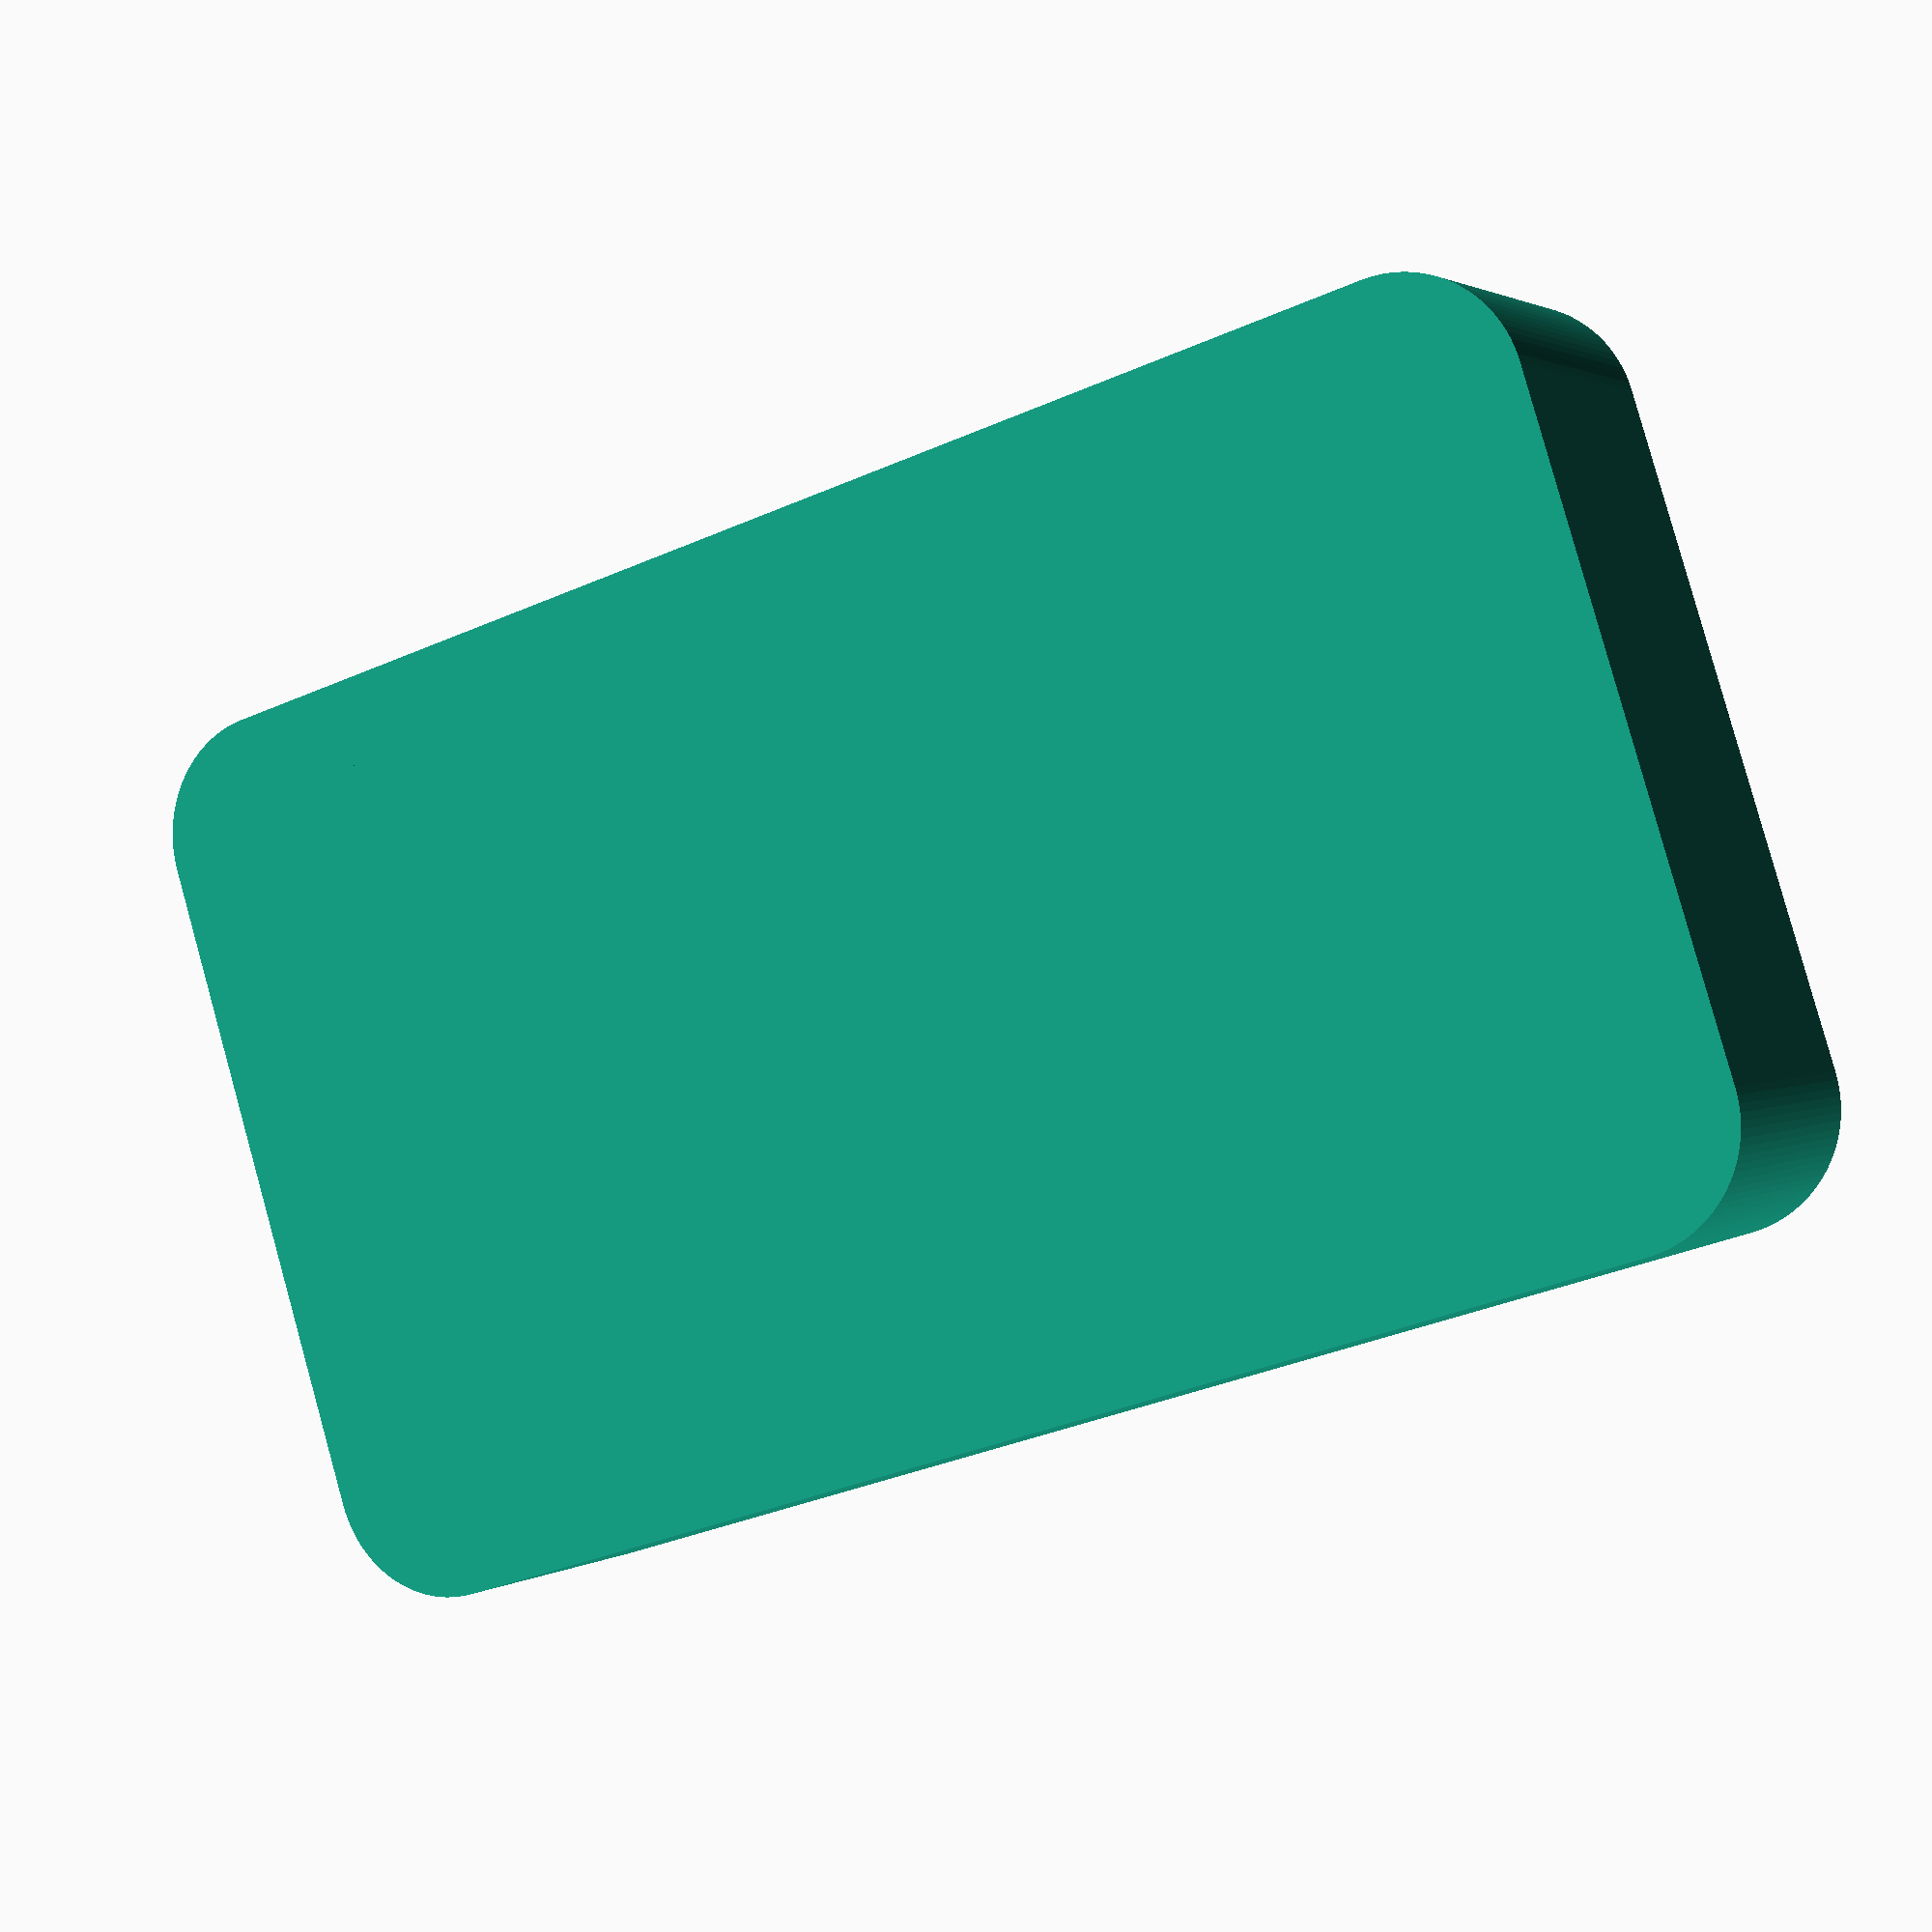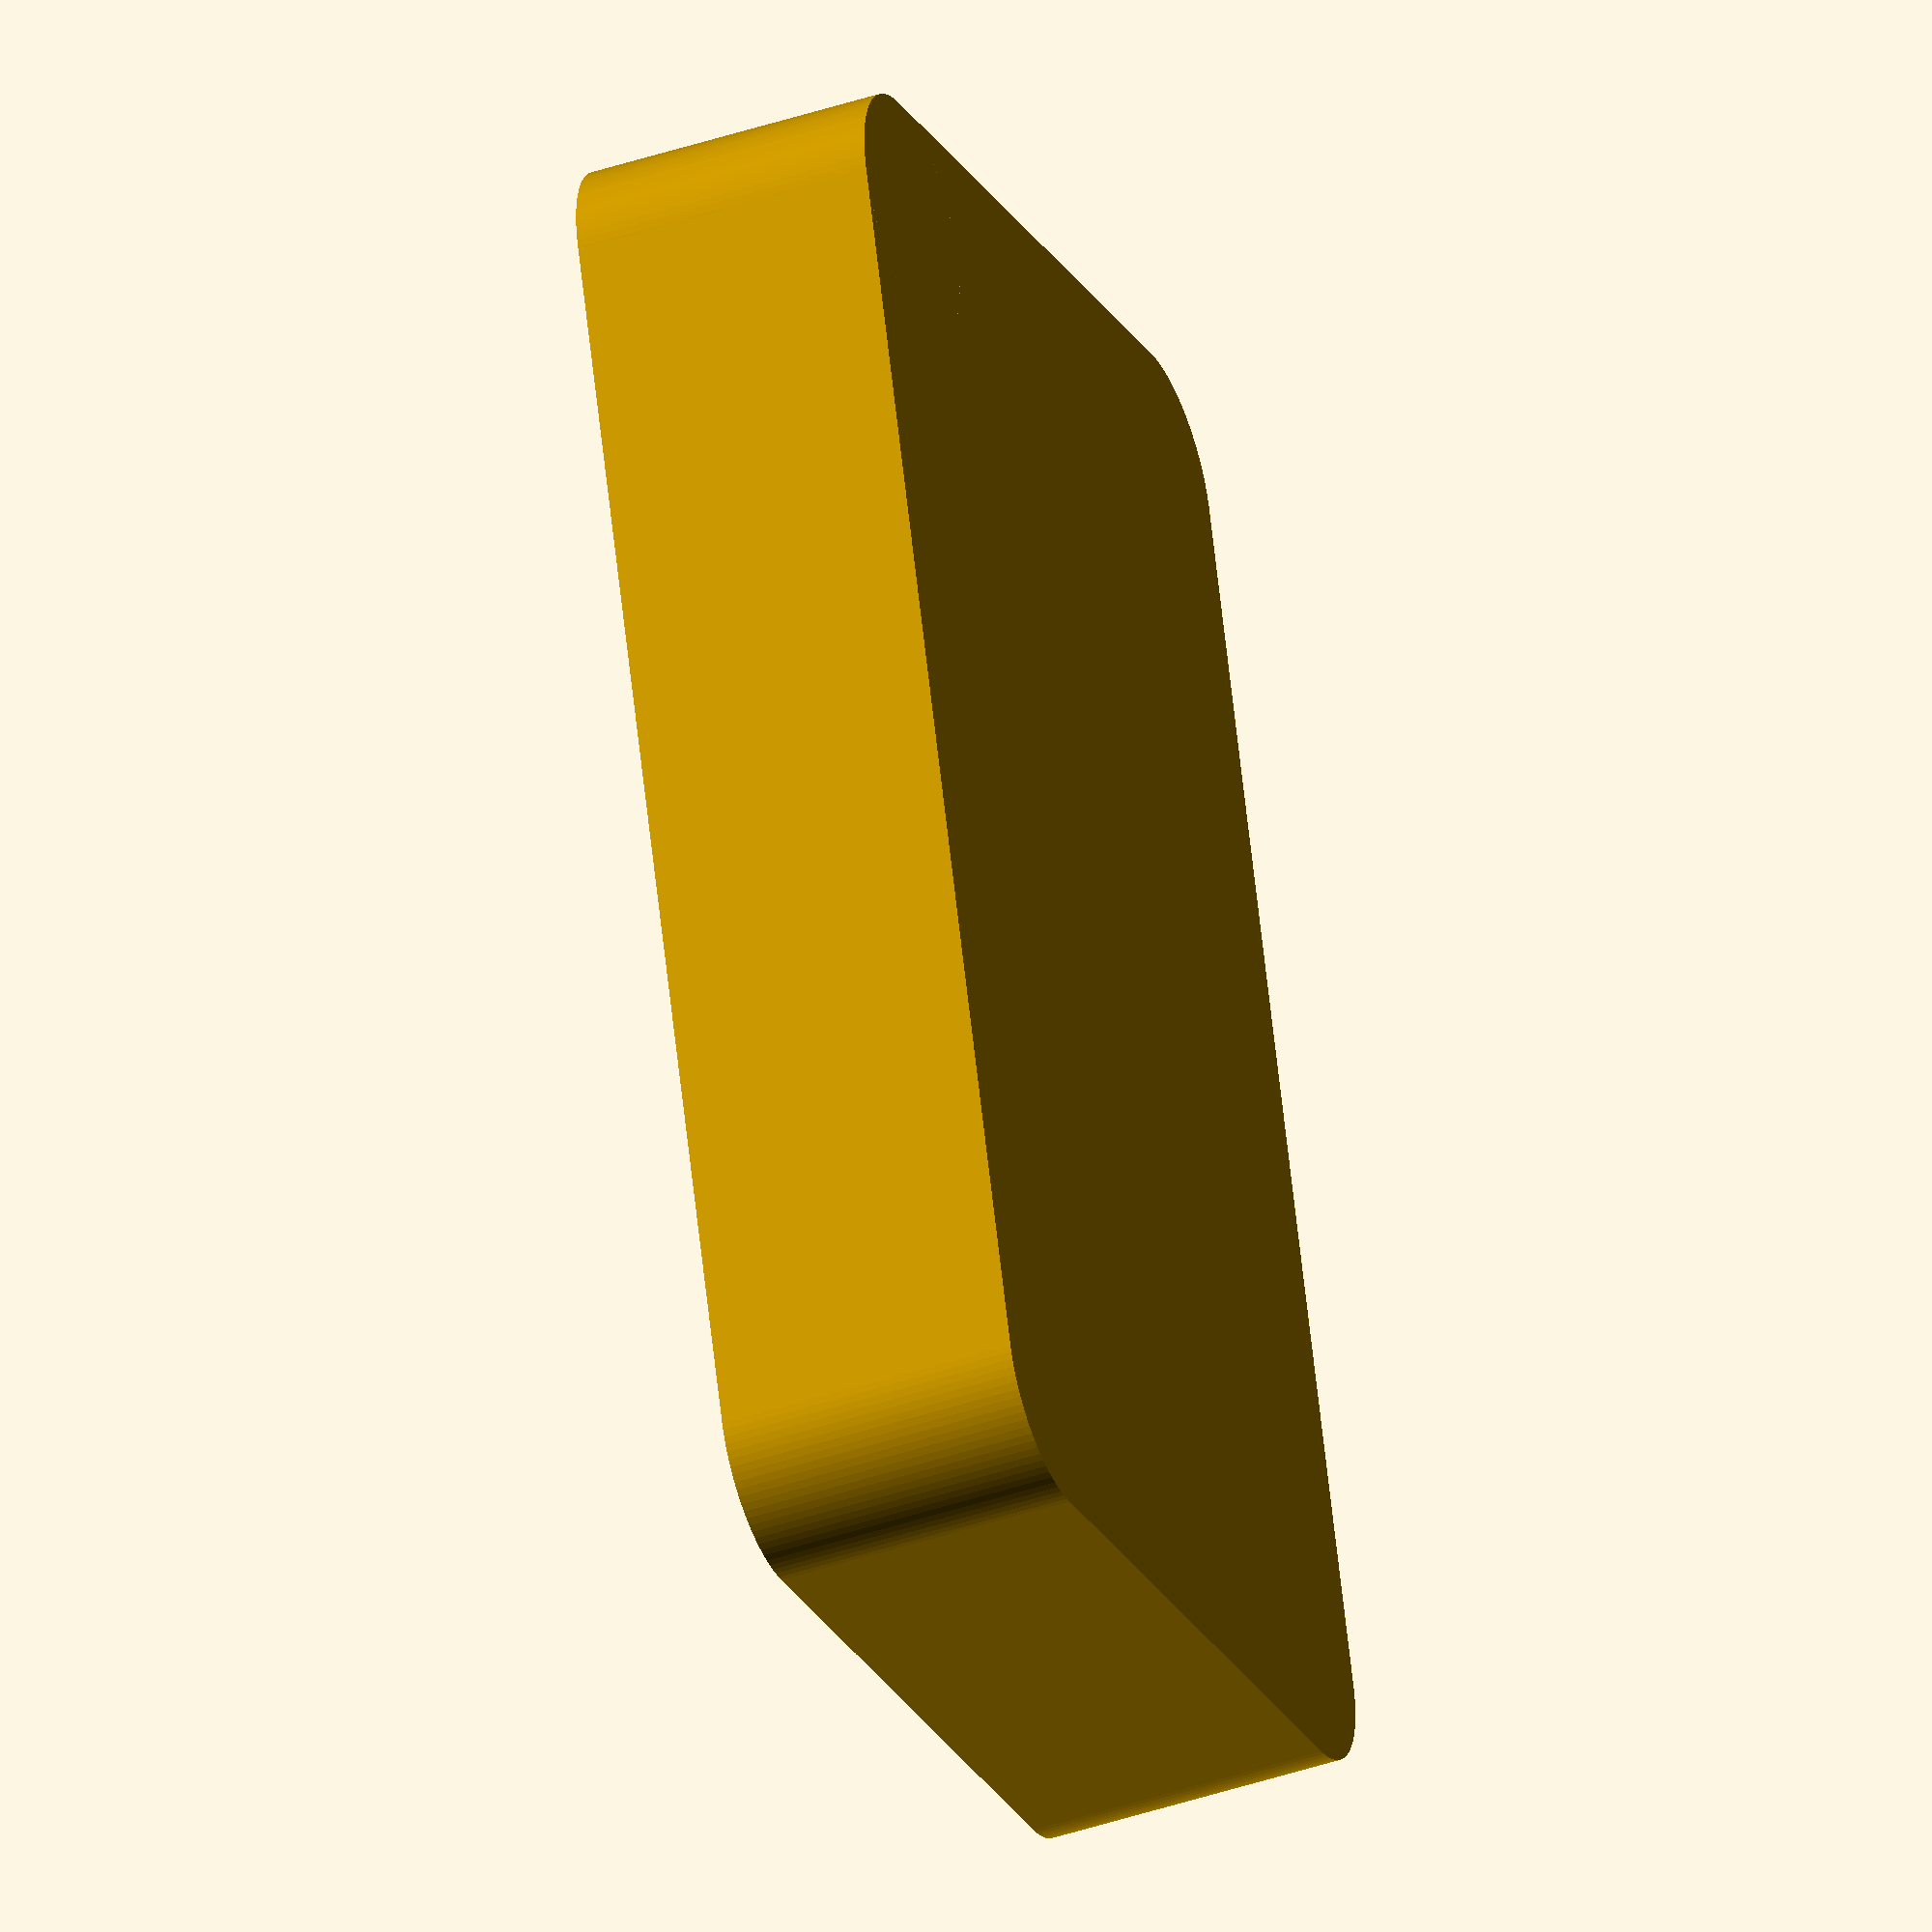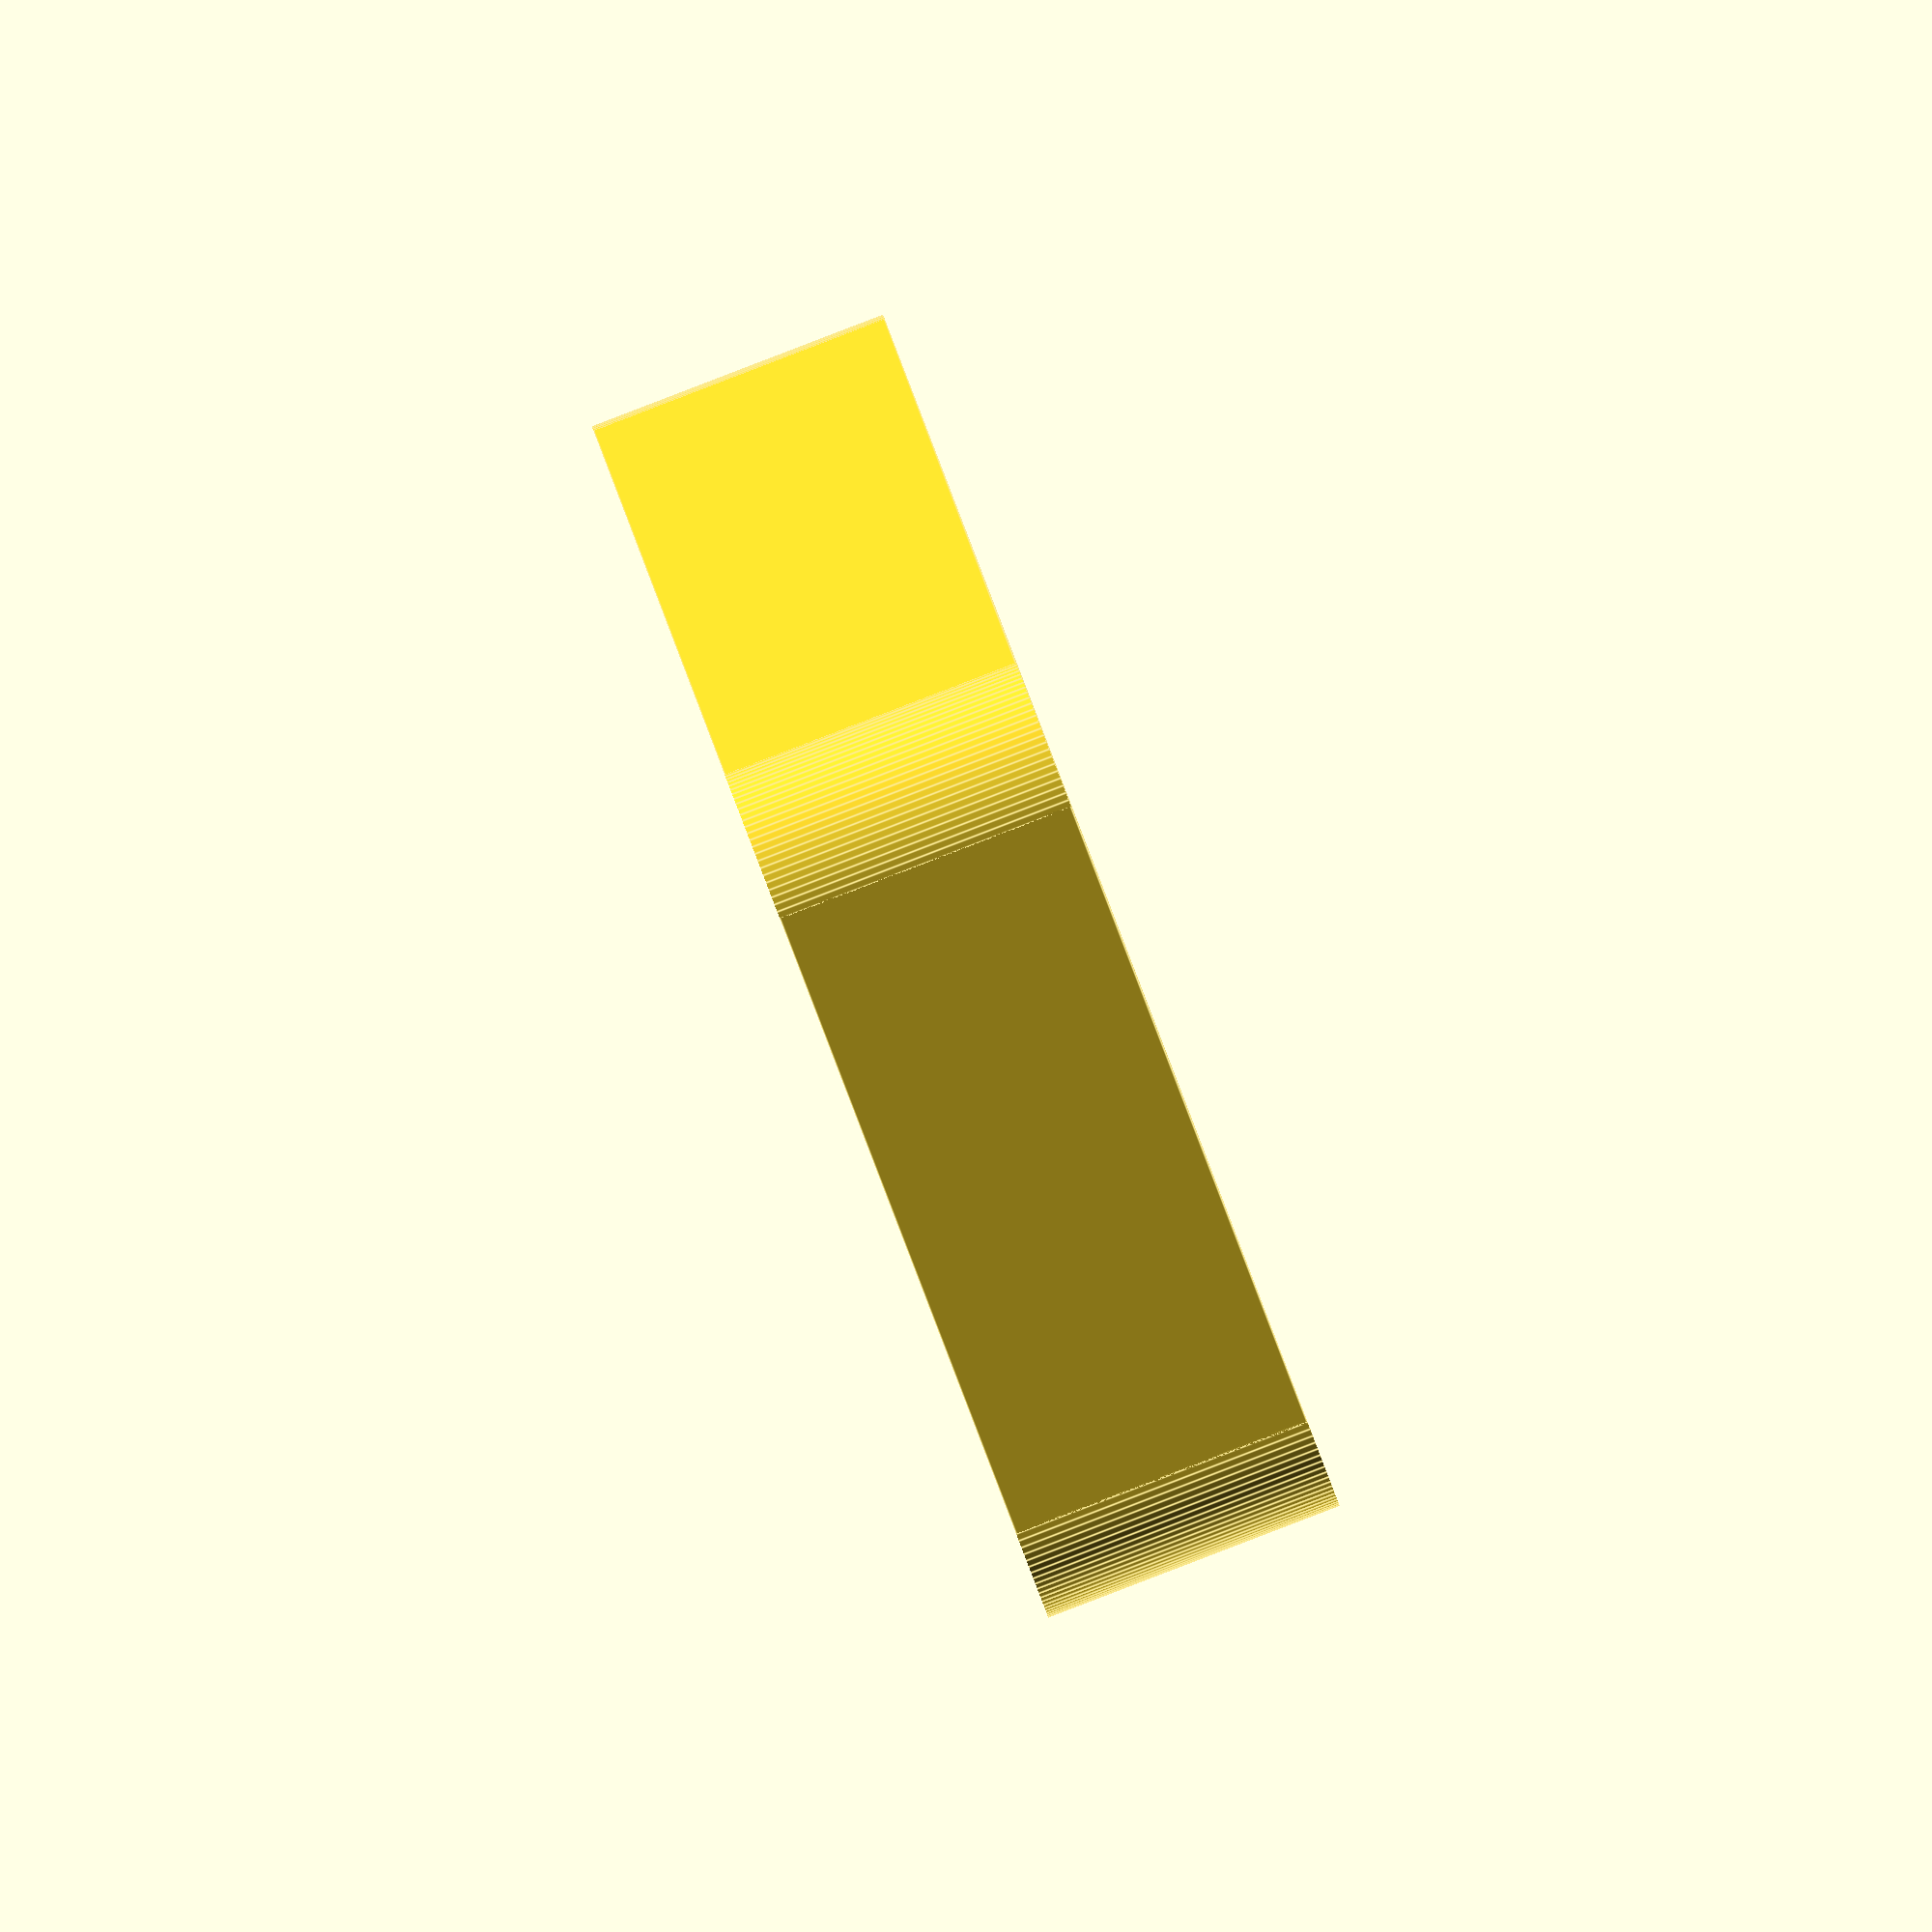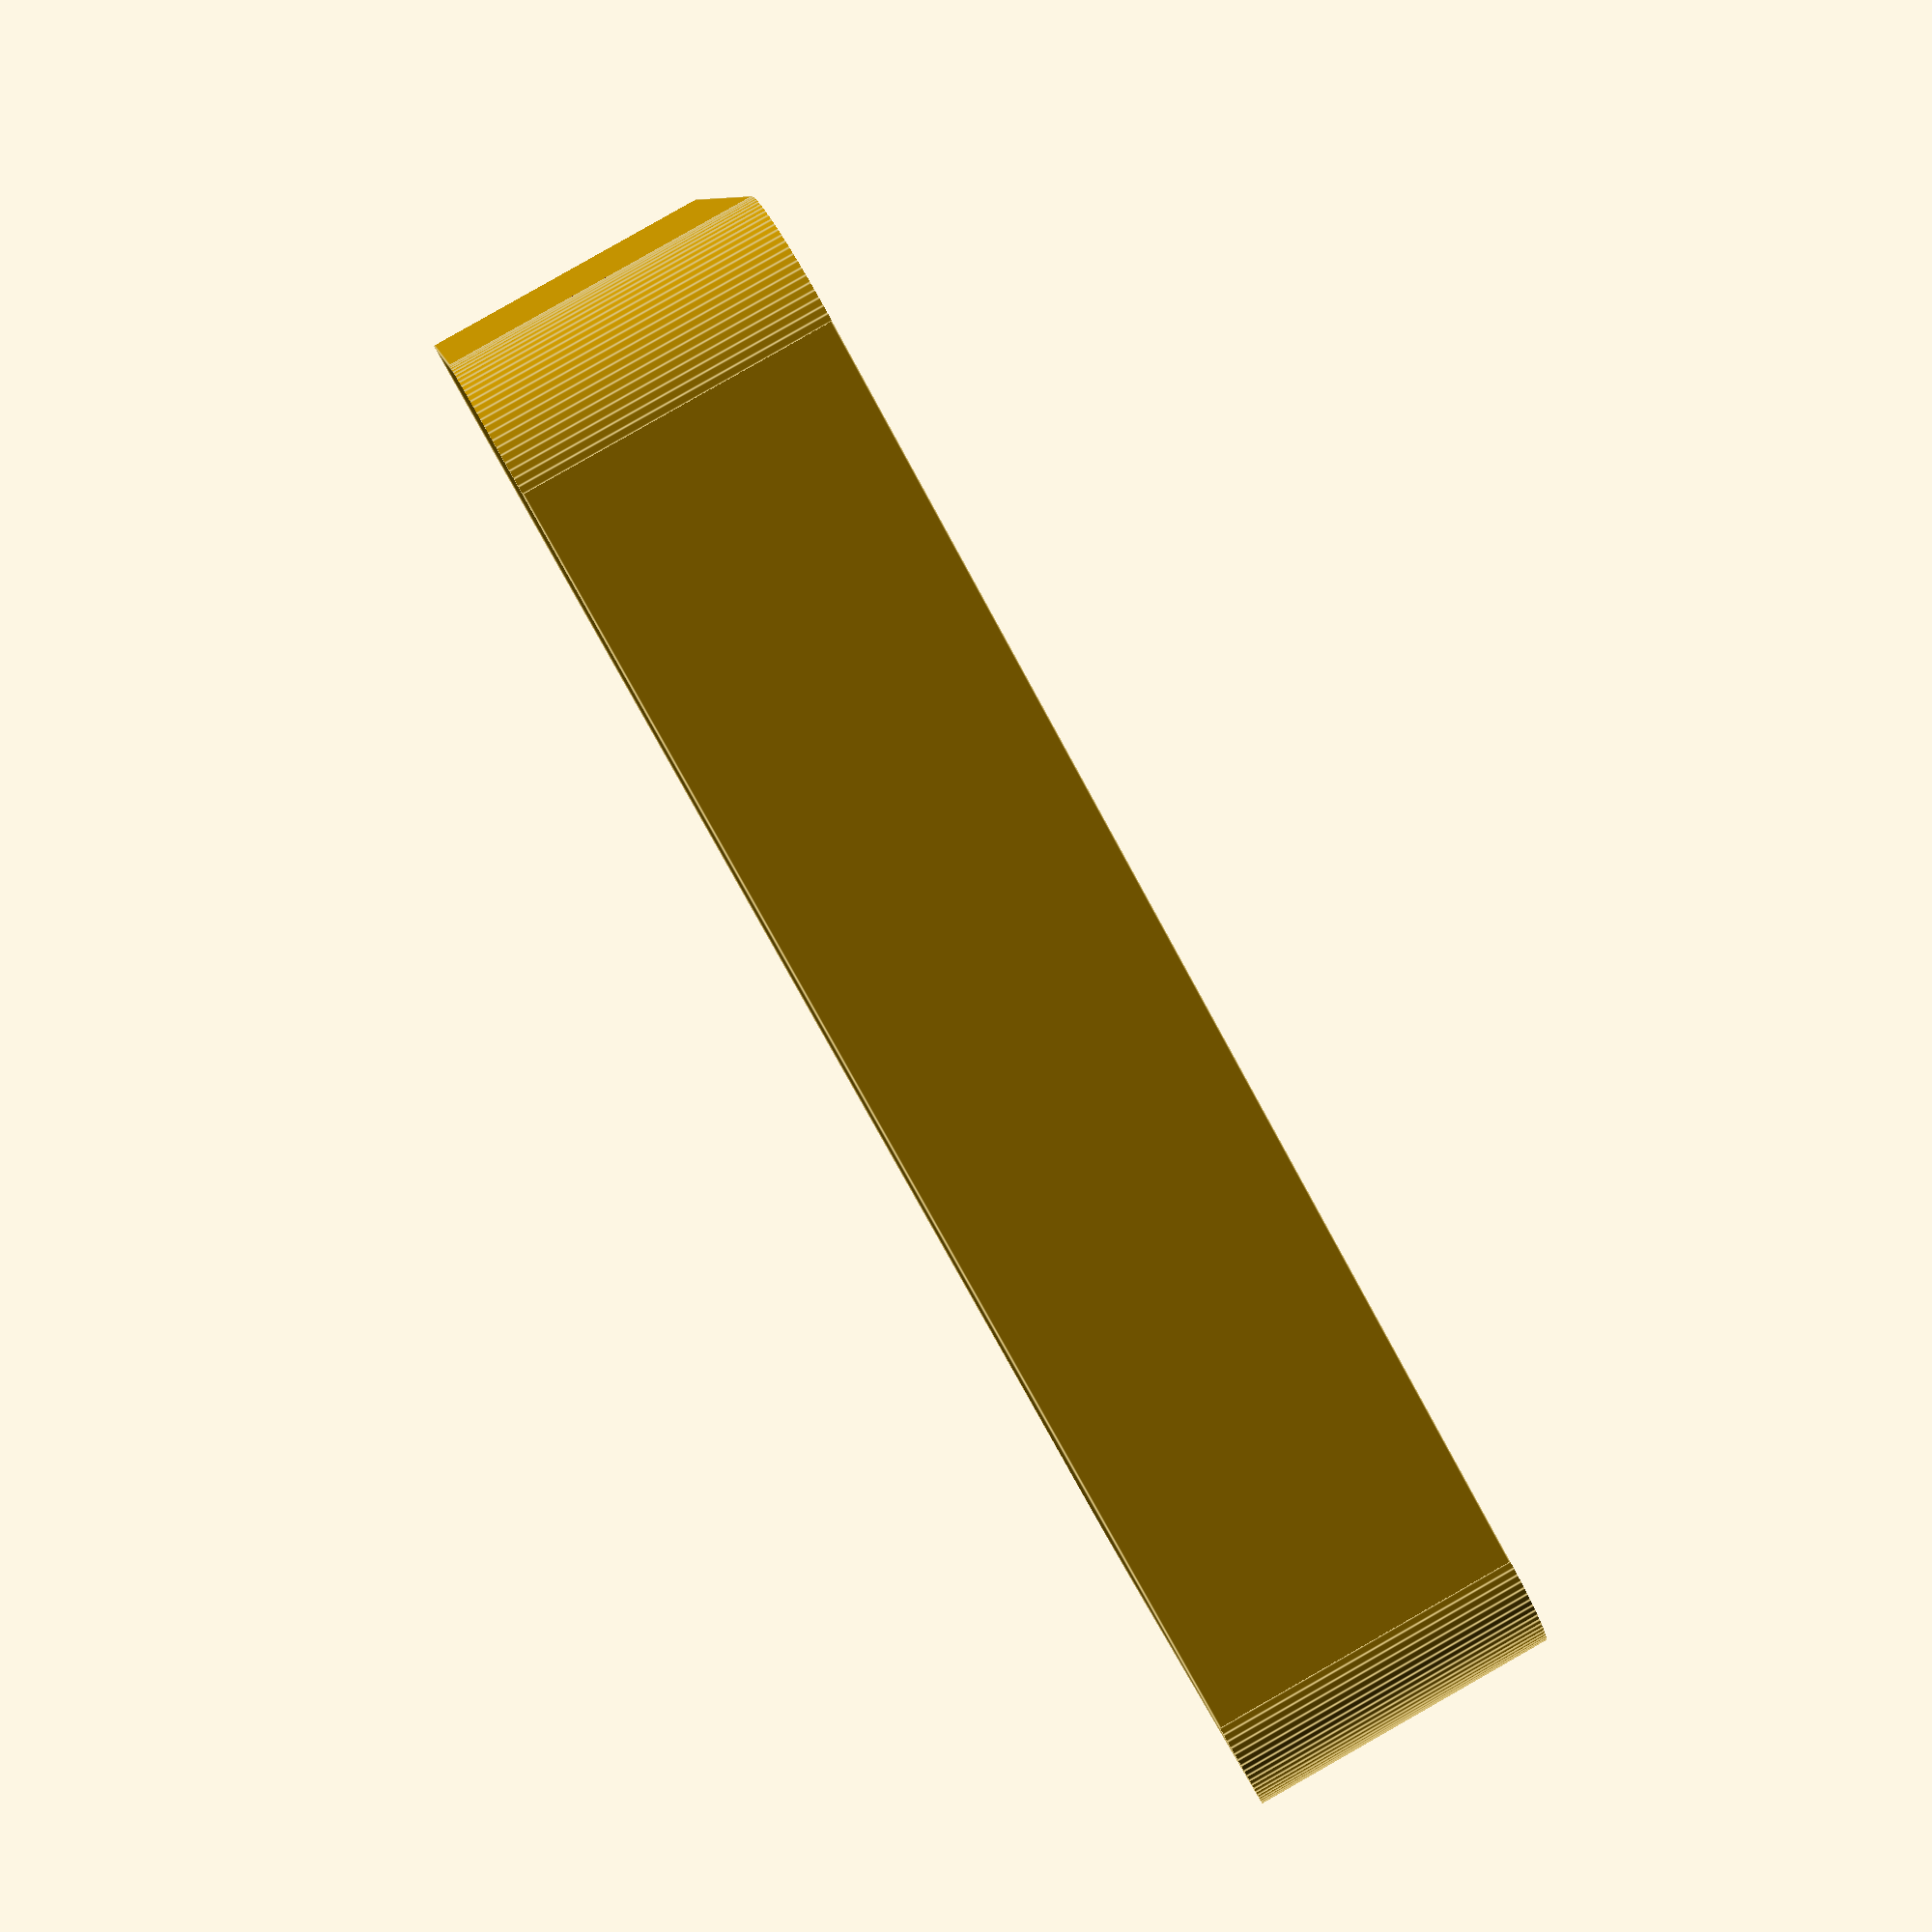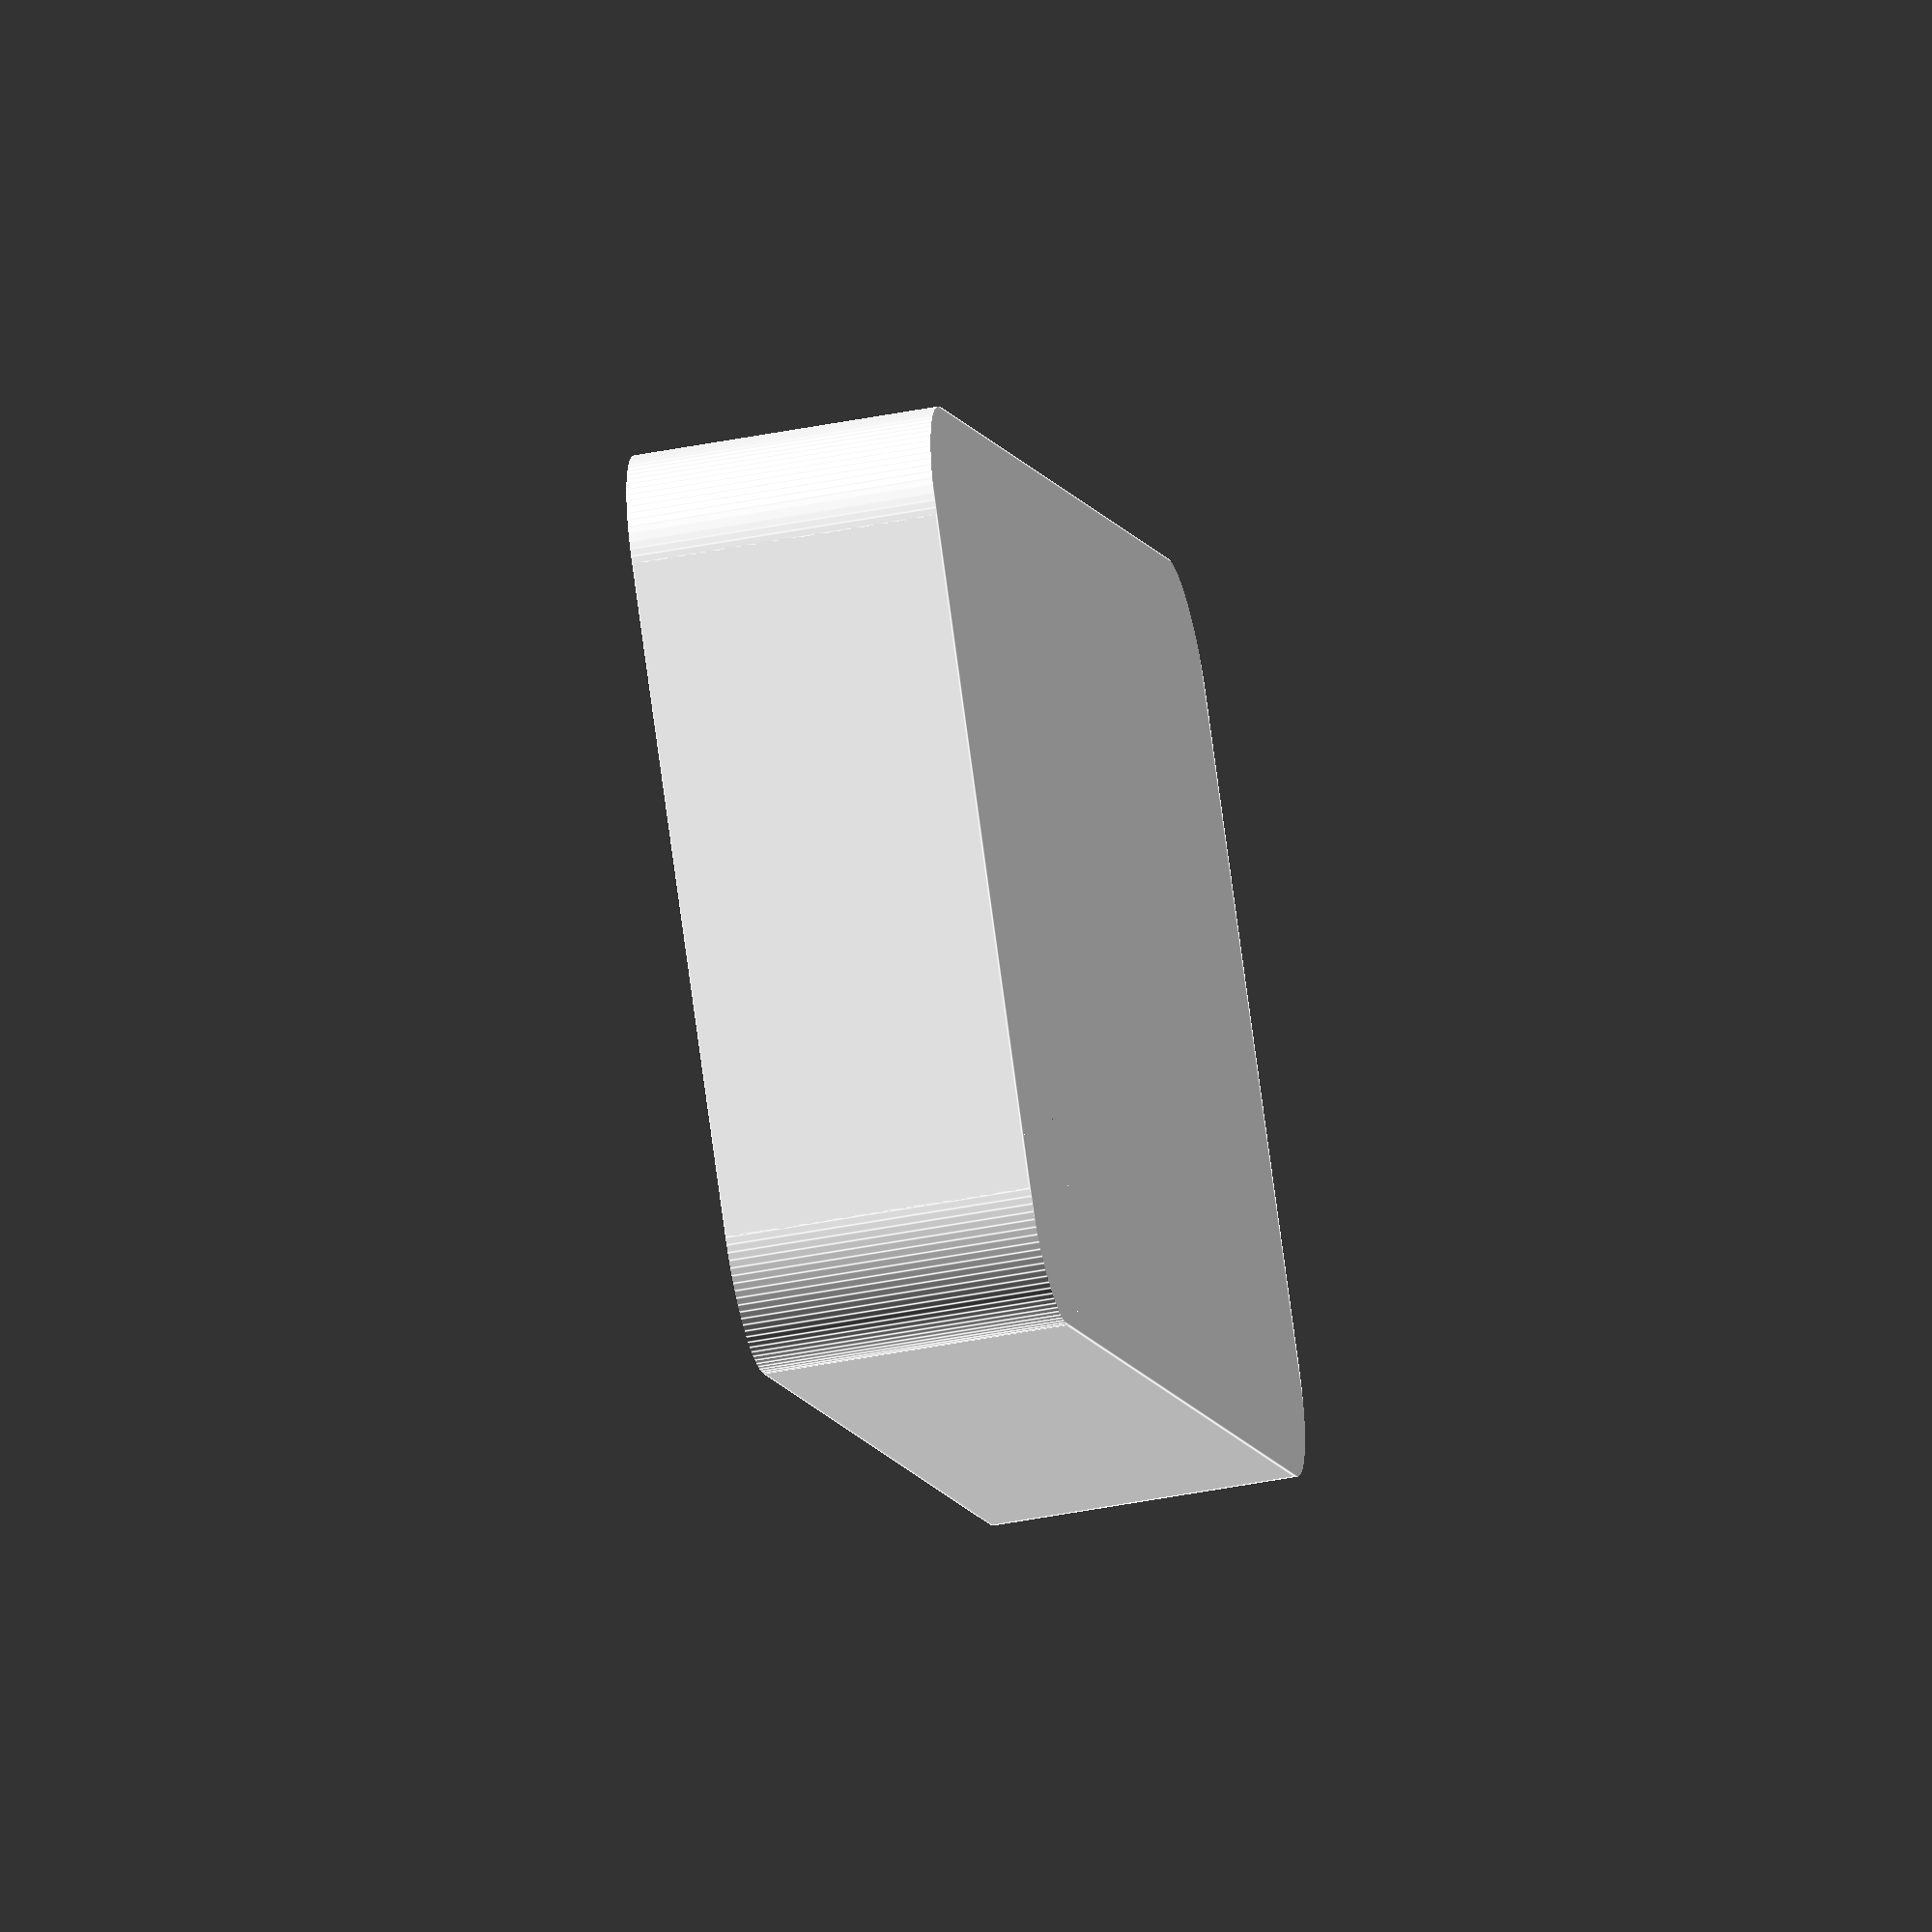
<openscad>
//fillet(r=3, h=2, center = true, offs=5);
rounded_cube(d=8, siz = [50,30,10] );
module fillet(r, h, center = true, offs=0) 
{
  disp = (center)?r/2:0;

  translate([disp, disp, 0])

    difference() 
    {
      translate([-offs/2,-offs/2,0])
      cube([r + 0.01+offs, r + 0.01+offs, h], center = true);

      translate([r/2, r/2, -0.01])
        cylinder(r = r, h = h + 2, center = true, $fn=100);

    }
}

module rounded_cube(d=20, siz = [1,1,1])
{
  difference()
  {
    cube(siz, center = true);
  for(n=[0:3]) 
    translate([((n%3 == 0)? -1:1)*siz[0]/2,((n >1)? 1:-1)*siz[1]/2,0]) rotate([0,0,n*90])fillet(r=d/2, h=1.5*siz[2], center = true, offs=1);
  }
}

module fillet2D(r, h, center = true) 
{
  translate([disp, disp, 0])

    difference() {
      square([r + 0.01, r + 0.01], center = true);

      translate([r/2, r/2, 0])
        circle(r = r, $fn=100);

    }
}

</openscad>
<views>
elev=358.5 azim=342.6 roll=26.6 proj=p view=solid
elev=41.0 azim=106.7 roll=112.5 proj=o view=wireframe
elev=89.9 azim=286.2 roll=111.0 proj=o view=edges
elev=94.3 azim=14.9 roll=119.6 proj=p view=edges
elev=225.6 azim=38.2 roll=77.3 proj=o view=edges
</views>
